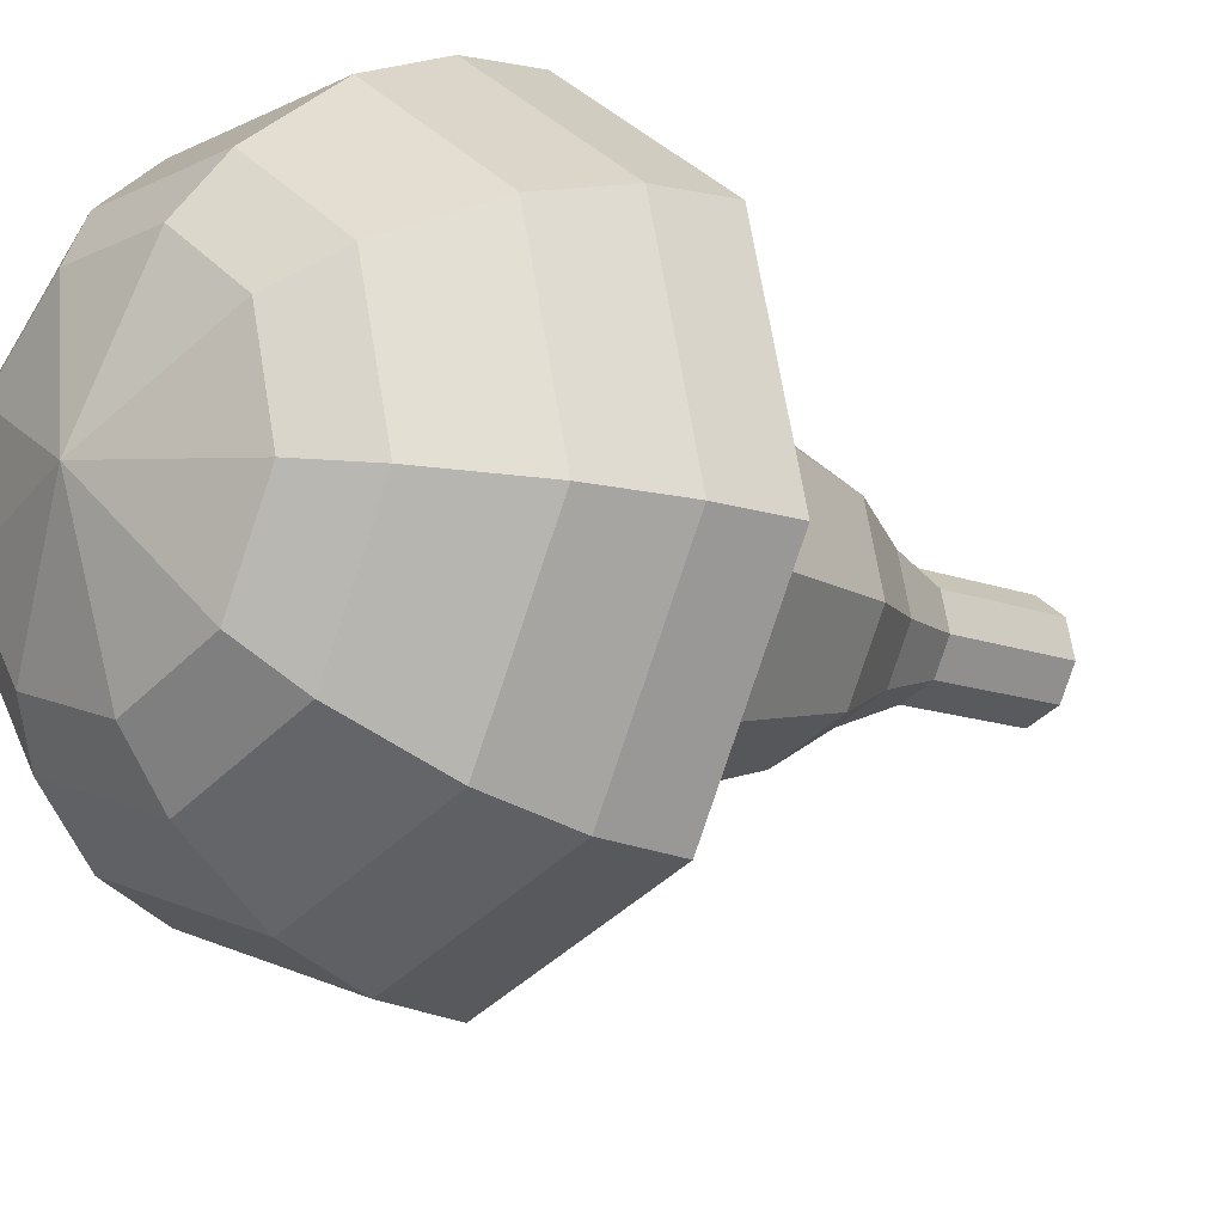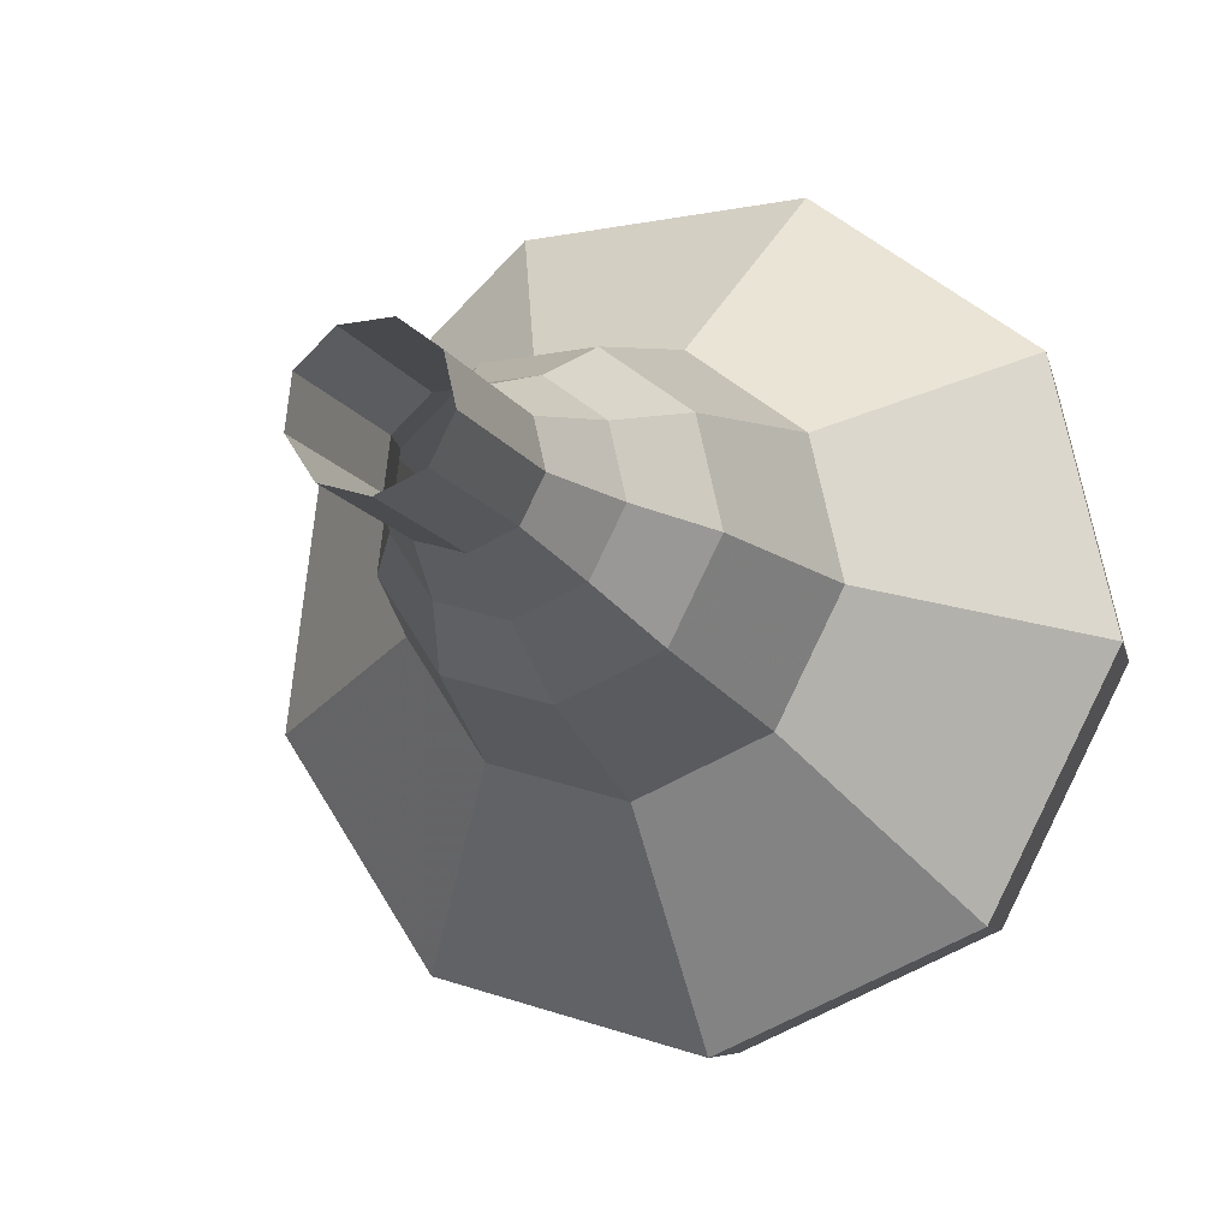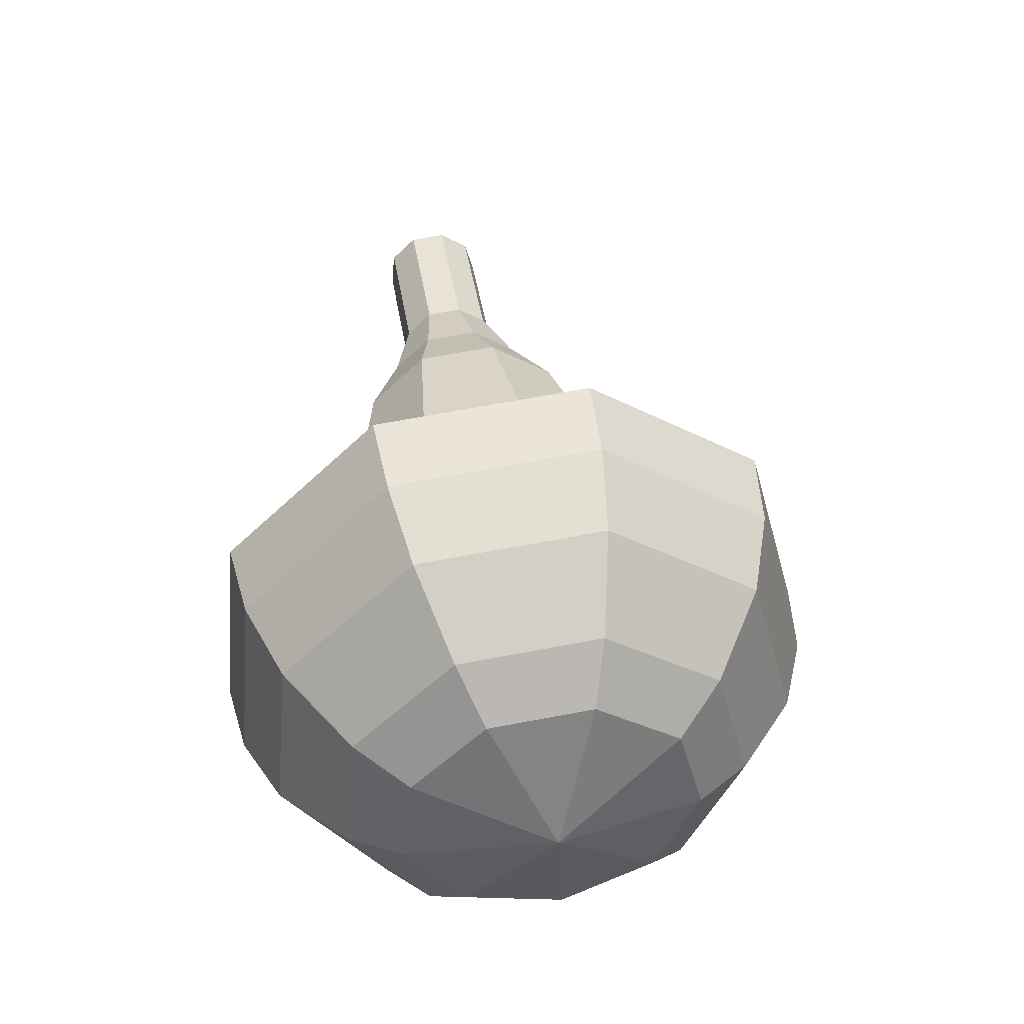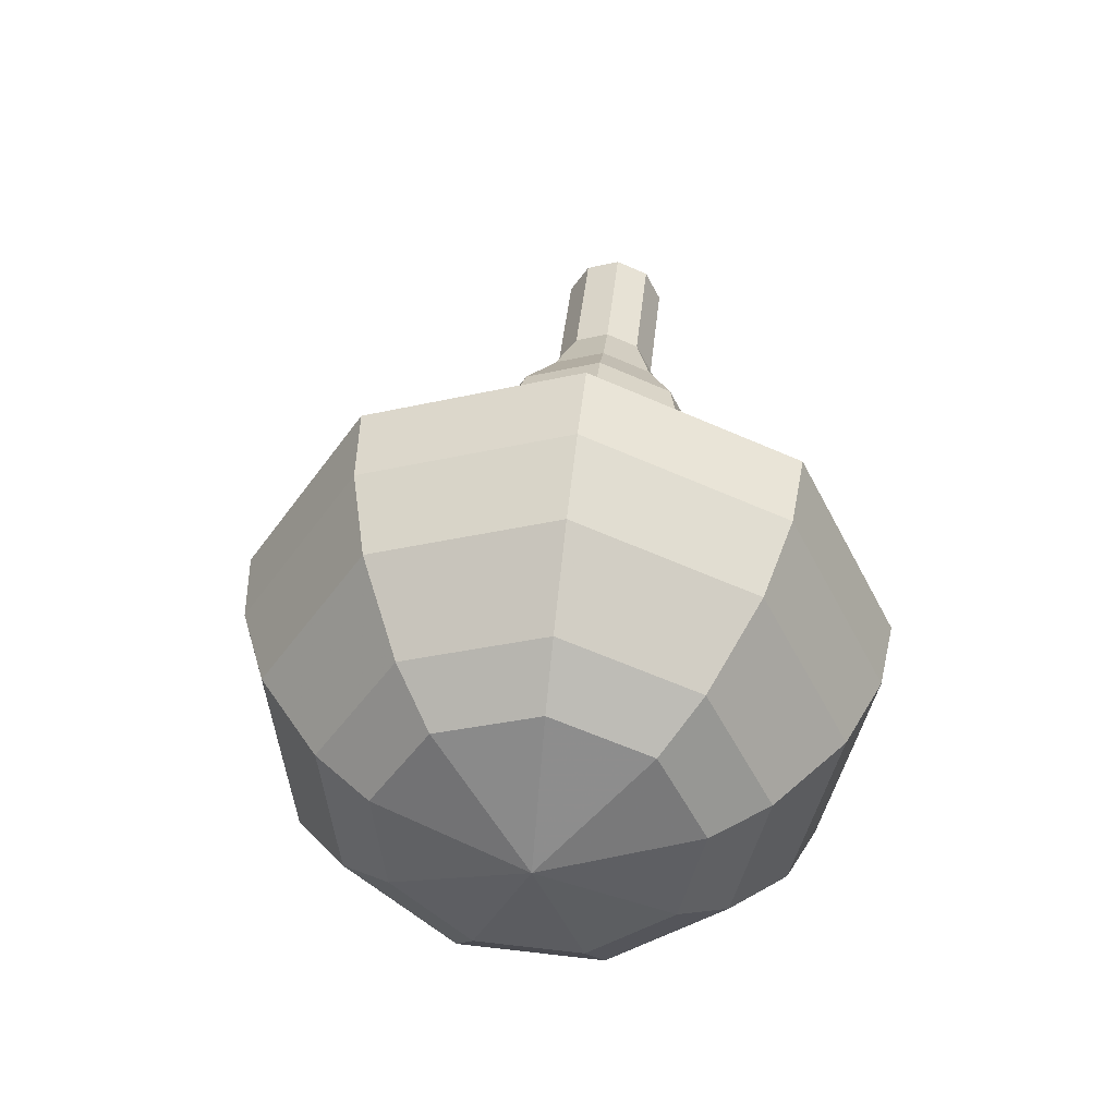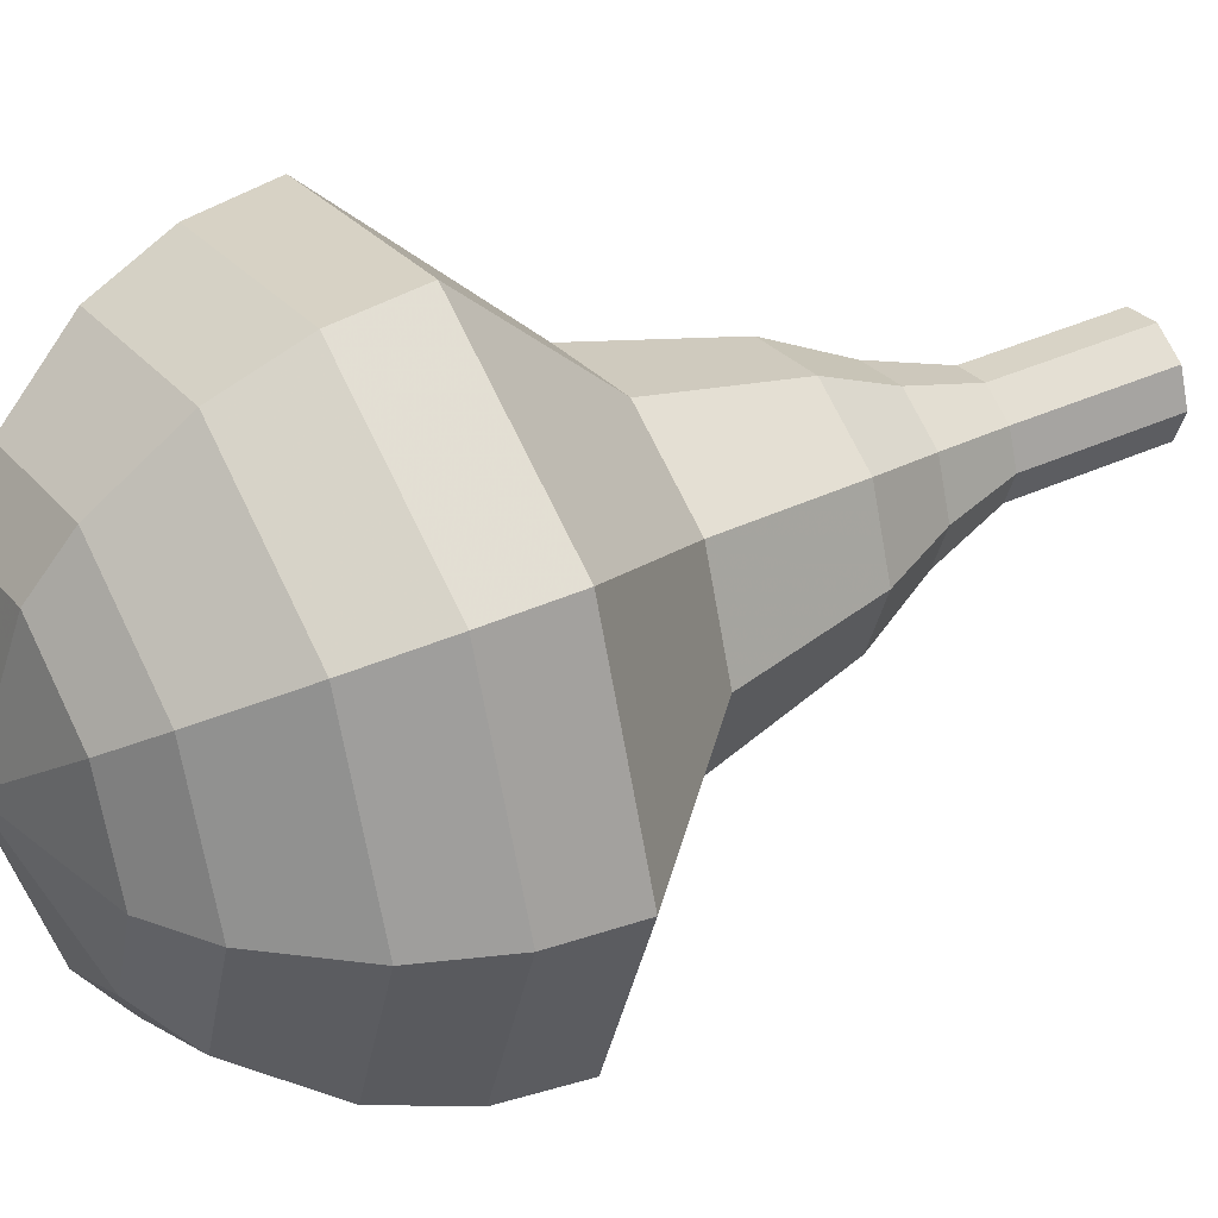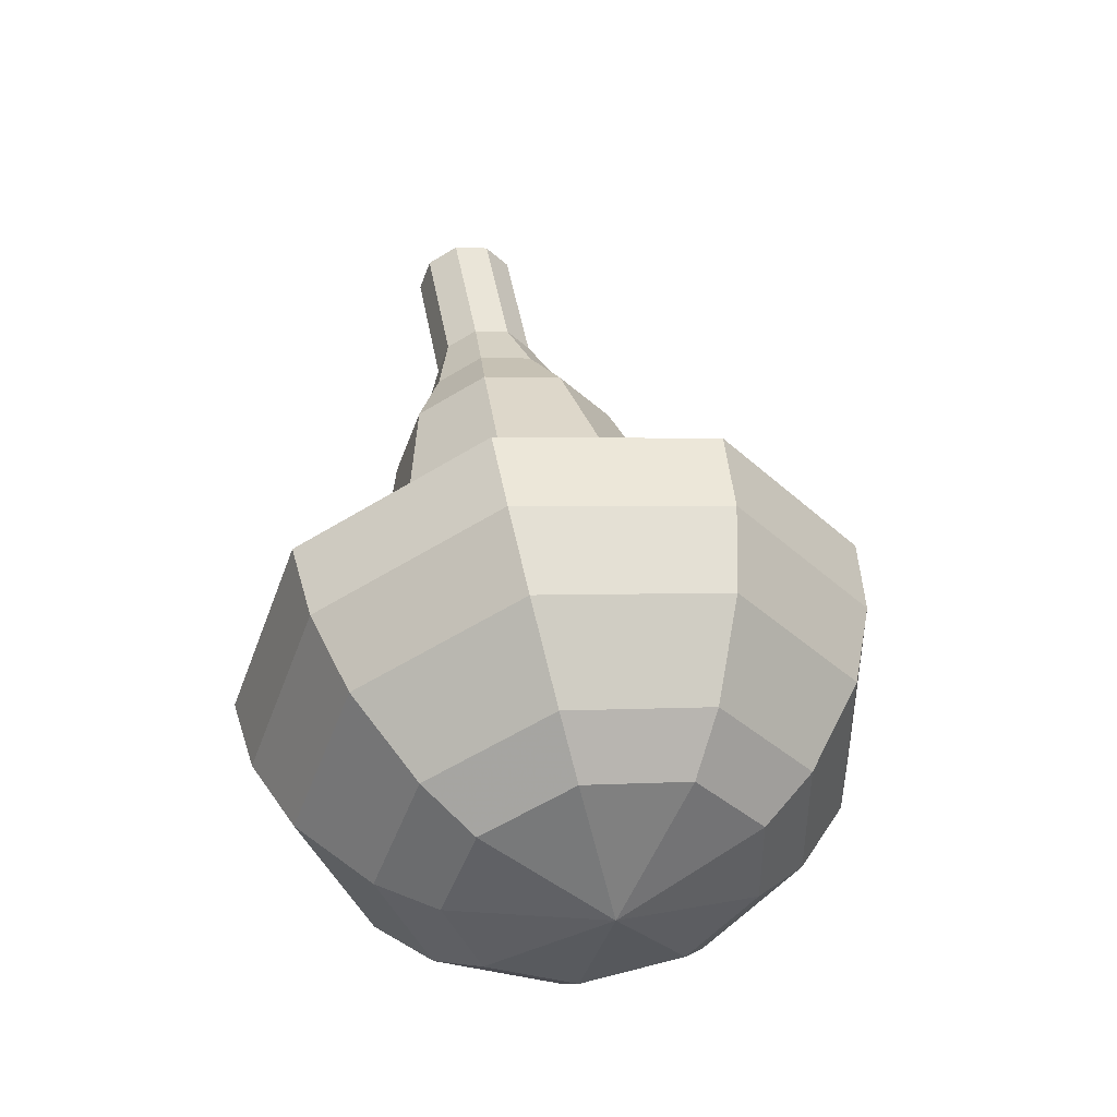
<metadata>
{"format":"obj","ext":"obj","renderer":"f3d","projection":"perspective","resolution":1024,"background":"white","views":[{"elev":-24.6,"azim":-130.4,"up":"+Y"},{"elev":-2.0,"azim":22.6,"up":"+Y"},{"elev":-41.2,"azim":-89.3,"up":"+Z"},{"elev":-59.0,"azim":122.7,"up":"+Z"},{"elev":19.8,"azim":-114.5,"up":"+Y"},{"elev":-42.4,"azim":-103.5,"up":"+Z"}]}
</metadata>
<code>
g tube1
v 159.9 154.8 168
v 160.5 155.4 167.9
v 161.3 155.5 167.8
v 162 155 167.8
v 162.3 154.2 167.9
v 161.9 153.5 168.1
v 161.2 153.1 168.2
v 160.3 153.3 168.2
v 159.8 154 168.2
v 159.9 154.8 168
v 159.7 154.5 166.3
v 160.3 155.1 166.1
v 161.2 155.2 166
v 161.9 154.7 166.1
v 162.1 153.9 166.2
v 161.8 153.2 166.3
v 161 152.8 166.5
v 160.2 153 166.5
v 159.7 153.7 166.4
v 159.7 154.5 166.3
v 159.6 154.2 164.5
v 160.2 154.8 164.4
v 161 154.9 164.3
v 161.8 154.5 164.3
v 162 153.6 164.4
v 161.7 152.9 164.6
v 160.9 152.5 164.7
v 160.1 152.7 164.7
v 159.6 153.4 164.6
v 159.6 154.2 164.5
v 158.9 154.2 162.8
v 159.8 155.1 162.5
v 161.1 155.2 162.4
v 162.1 154.5 162.5
v 162.5 153.3 162.6
v 162 152.2 162.9
v 160.8 151.6 163
v 159.6 151.9 163.1
v 158.8 152.9 163
v 158.9 154.2 162.8
v 157.9 154.3 161
v 159.3 155.7 160.7
v 161.2 155.8 160.5
v 162.8 154.8 160.6
v 163.3 153 160.8
v 162.5 151.2 161.2
v 160.8 150.4 161.4
v 159 150.9 161.5
v 157.8 152.4 161.3
v 157.9 154.3 161
v 156.8 154.1 157.5
v 158.6 155.9 157.1
v 161.1 156.2 156.8
v 163.3 154.7 156.9
v 164 152.3 157.3
v 163 150 157.7
v 160.7 148.9 158.1
v 158.2 149.5 158.2
v 156.7 151.6 157.9
v 156.8 154.1 157.5
v 153.1 155 154
v 156.6 158.7 153.1
v 161.7 159.2 152.7
v 166 156.3 152.8
v 167.5 151.5 153.5
v 165.4 146.9 154.5
v 160.9 144.6 155.2
v 155.9 145.9 155.3
v 152.8 150 154.9
v 153.1 155 154
v 153.2 154.6 152.2
v 156.6 158.1 151.3
v 161.5 158.6 150.9
v 165.7 155.9 151
v 167.1 151.2 151.7
v 165.1 146.7 152.6
v 160.7 144.6 153.3
v 155.9 145.8 153.4
v 152.9 149.7 153
v 153.2 154.6 152.2
v 153.8 154 150.3
v 156.8 157.2 149.6
v 161.2 157.6 149.2
v 164.9 155.2 149.3
v 166.2 150.9 149.9
v 164.4 146.9 150.7
v 160.5 145 151.3
v 156.2 146.1 151.4
v 153.5 149.6 151
v 153.8 154 150.3
v 155.1 153.1 148.5
v 157.4 155.5 147.9
v 160.7 155.8 147.6
v 163.6 154 147.7
v 164.5 150.7 148.2
v 163.2 147.7 148.8
v 160.2 146.2 149.2
v 156.9 147 149.3
v 154.9 149.7 149
v 155.1 153.1 148.5
v 156.2 152.4 147.5
v 157.9 154.2 147.1
v 160.4 154.4 146.9
v 162.4 153 147
v 163.1 150.7 147.3
v 162.2 148.4 147.8
v 159.9 147.4 148.1
v 157.5 148 148.2
v 156.1 150 148
v 156.2 152.4 147.5
v 159.5 150.8 146.6
v 159.5 150.8 146.6
v 159.5 150.8 146.6
v 159.5 150.8 146.6
v 159.5 150.8 146.6
v 159.5 150.8 146.6
v 159.5 150.8 146.6
v 159.5 150.8 146.6
v 159.5 150.8 146.6
v 159.5 150.8 146.6
f 1 2 12
f 12 11 1
f 2 3 13
f 13 12 2
f 3 4 14
f 14 13 3
f 4 5 15
f 15 14 4
f 5 6 16
f 16 15 5
f 6 7 17
f 17 16 6
f 7 8 18
f 18 17 7
f 8 9 19
f 19 18 8
f 9 10 20
f 20 19 9
f 11 12 22
f 22 21 11
f 12 13 23
f 23 22 12
f 13 14 24
f 24 23 13
f 14 15 25
f 25 24 14
f 15 16 26
f 26 25 15
f 16 17 27
f 27 26 16
f 17 18 28
f 28 27 17
f 18 19 29
f 29 28 18
f 19 20 30
f 30 29 19
f 21 22 32
f 32 31 21
f 22 23 33
f 33 32 22
f 23 24 34
f 34 33 23
f 24 25 35
f 35 34 24
f 25 26 36
f 36 35 25
f 26 27 37
f 37 36 26
f 27 28 38
f 38 37 27
f 28 29 39
f 39 38 28
f 29 30 40
f 40 39 29
f 31 32 42
f 42 41 31
f 32 33 43
f 43 42 32
f 33 34 44
f 44 43 33
f 34 35 45
f 45 44 34
f 35 36 46
f 46 45 35
f 36 37 47
f 47 46 36
f 37 38 48
f 48 47 37
f 38 39 49
f 49 48 38
f 39 40 50
f 50 49 39
f 41 42 52
f 52 51 41
f 42 43 53
f 53 52 42
f 43 44 54
f 54 53 43
f 44 45 55
f 55 54 44
f 45 46 56
f 56 55 45
f 46 47 57
f 57 56 46
f 47 48 58
f 58 57 47
f 48 49 59
f 59 58 48
f 49 50 60
f 60 59 49
f 51 52 62
f 62 61 51
f 52 53 63
f 63 62 52
f 53 54 64
f 64 63 53
f 54 55 65
f 65 64 54
f 55 56 66
f 66 65 55
f 56 57 67
f 67 66 56
f 57 58 68
f 68 67 57
f 58 59 69
f 69 68 58
f 59 60 70
f 70 69 59
f 61 62 72
f 72 71 61
f 62 63 73
f 73 72 62
f 63 64 74
f 74 73 63
f 64 65 75
f 75 74 64
f 65 66 76
f 76 75 65
f 66 67 77
f 77 76 66
f 67 68 78
f 78 77 67
f 68 69 79
f 79 78 68
f 69 70 80
f 80 79 69
f 71 72 82
f 82 81 71
f 72 73 83
f 83 82 72
f 73 74 84
f 84 83 73
f 74 75 85
f 85 84 74
f 75 76 86
f 86 85 75
f 76 77 87
f 87 86 76
f 77 78 88
f 88 87 77
f 78 79 89
f 89 88 78
f 79 80 90
f 90 89 79
f 81 82 92
f 92 91 81
f 82 83 93
f 93 92 82
f 83 84 94
f 94 93 83
f 84 85 95
f 95 94 84
f 85 86 96
f 96 95 85
f 86 87 97
f 97 96 86
f 87 88 98
f 98 97 87
f 88 89 99
f 99 98 88
f 89 90 100
f 100 99 89
f 91 92 102
f 102 101 91
f 92 93 103
f 103 102 92
f 93 94 104
f 104 103 93
f 94 95 105
f 105 104 94
f 95 96 106
f 106 105 95
f 96 97 107
f 107 106 96
f 97 98 108
f 108 107 97
f 98 99 109
f 109 108 98
f 99 100 110
f 110 109 99
f 101 102 112
f 112 111 101
f 102 103 113
f 113 112 102
f 103 104 114
f 114 113 103
f 104 105 115
f 115 114 104
f 105 106 116
f 116 115 105
f 106 107 117
f 117 116 106
f 107 108 118
f 118 117 107
f 108 109 119
f 119 118 108
f 109 110 120
f 120 119 109
g

</code>
